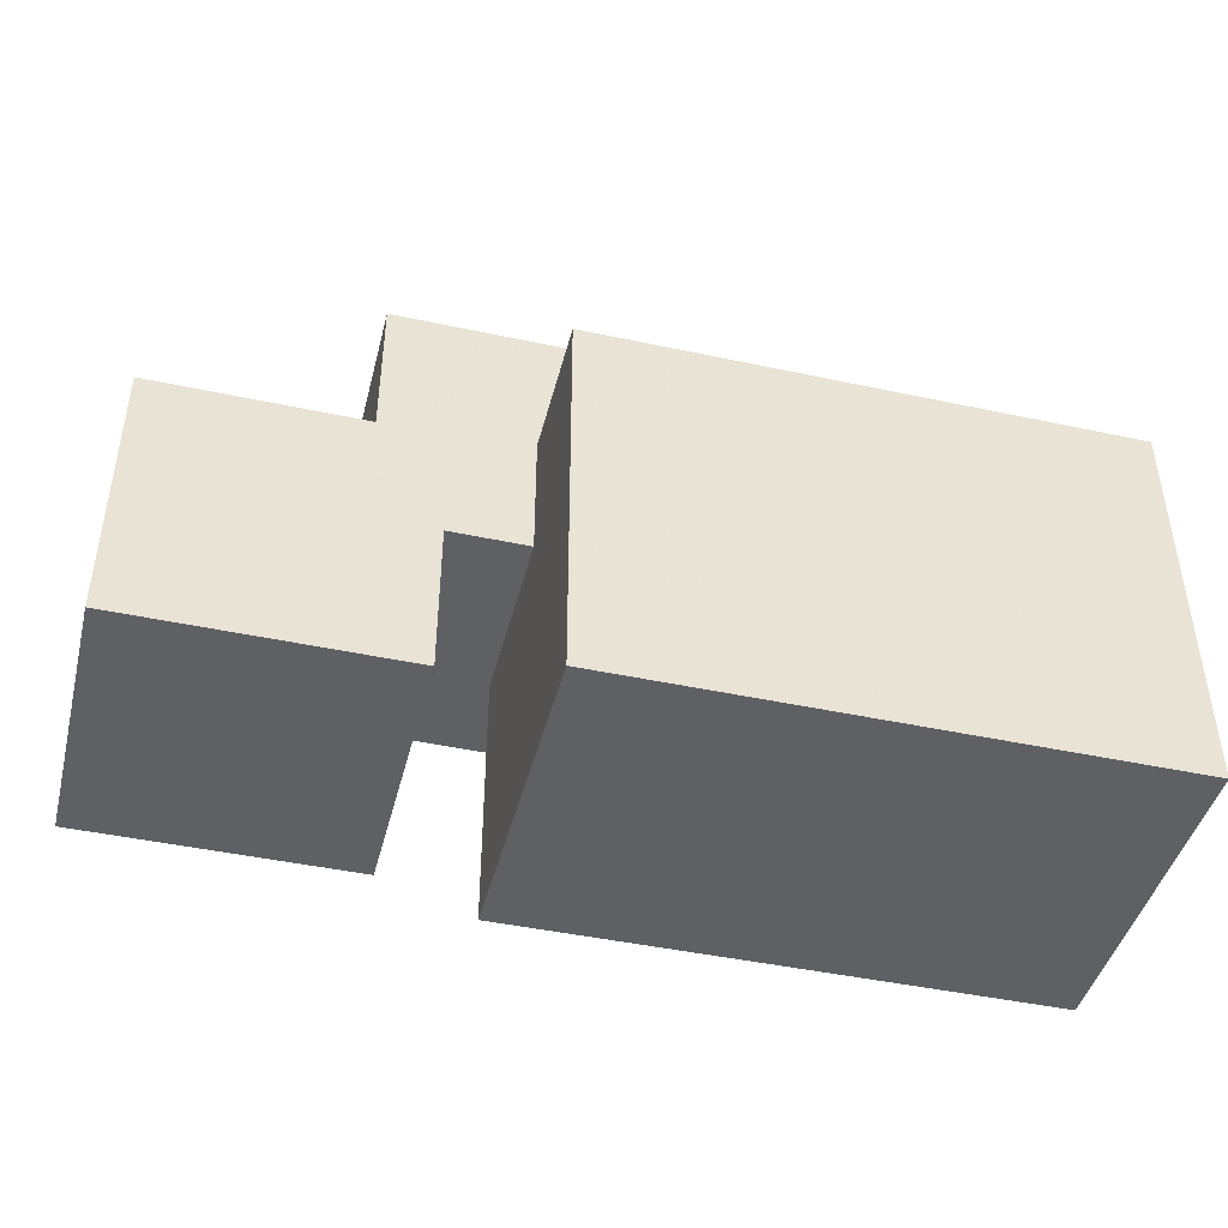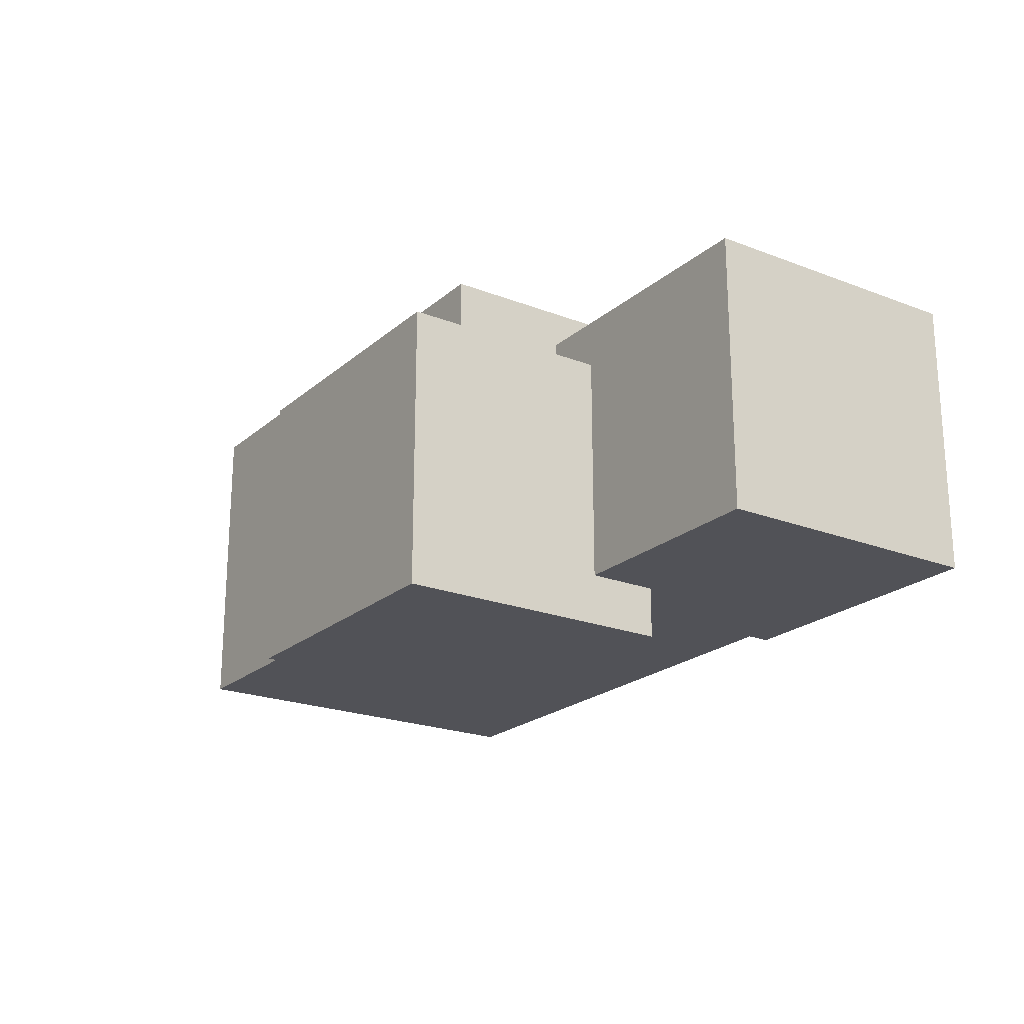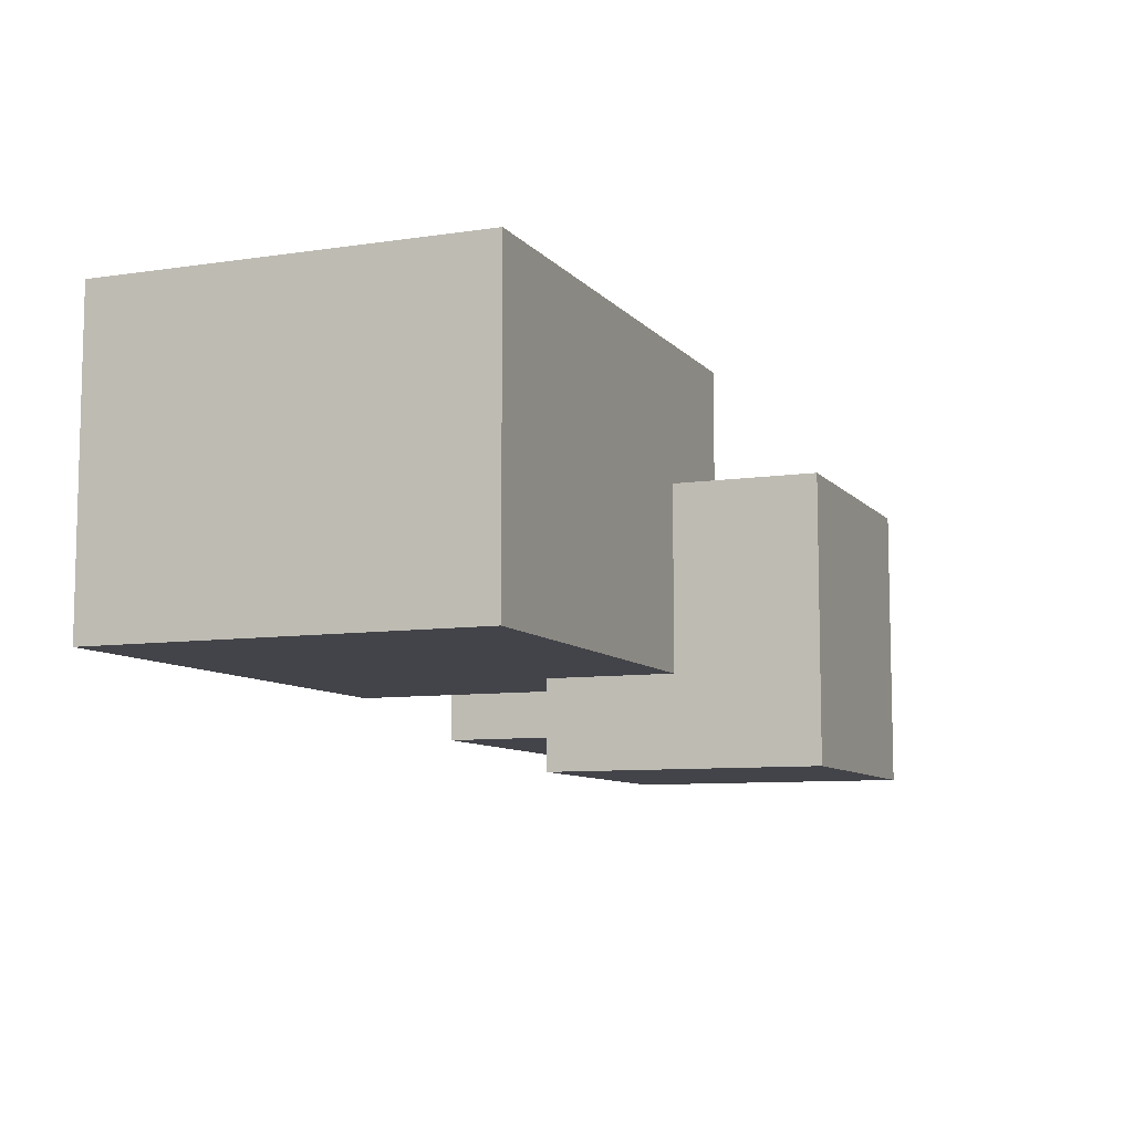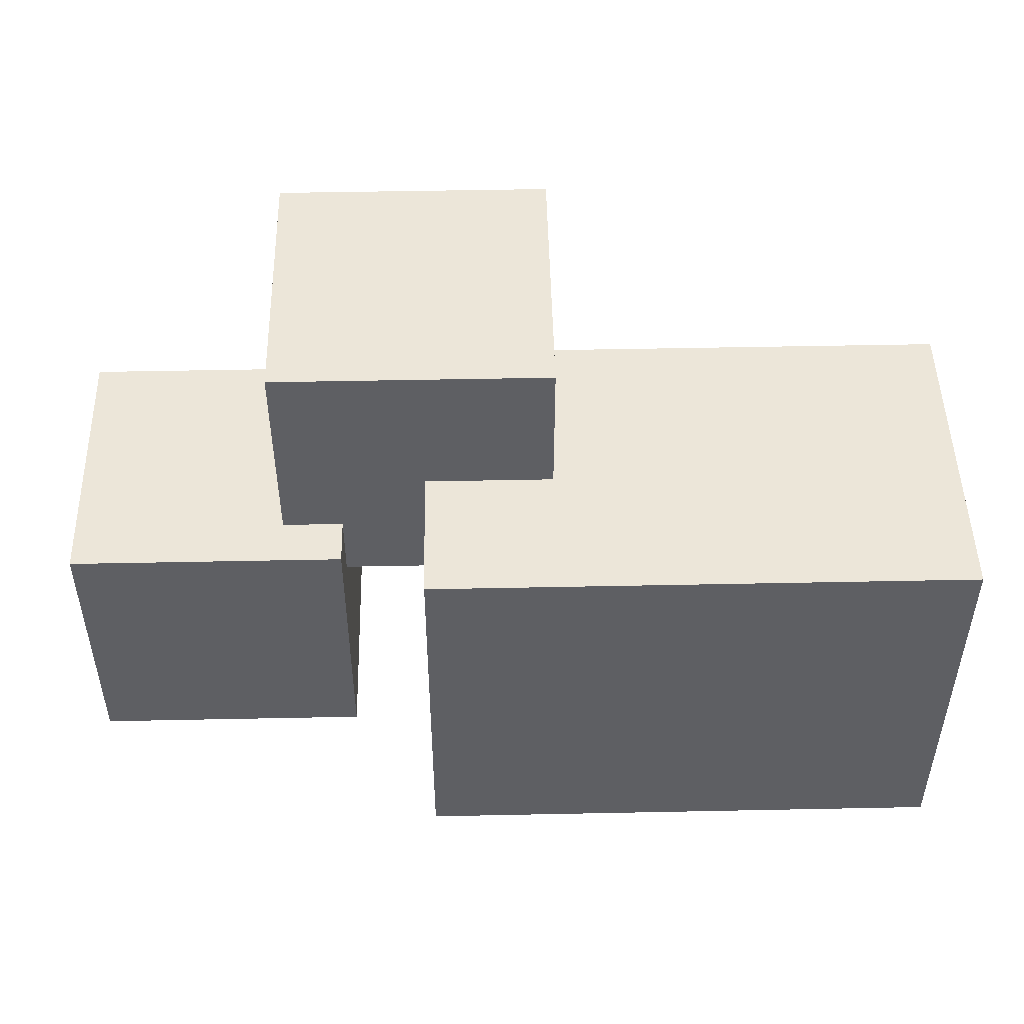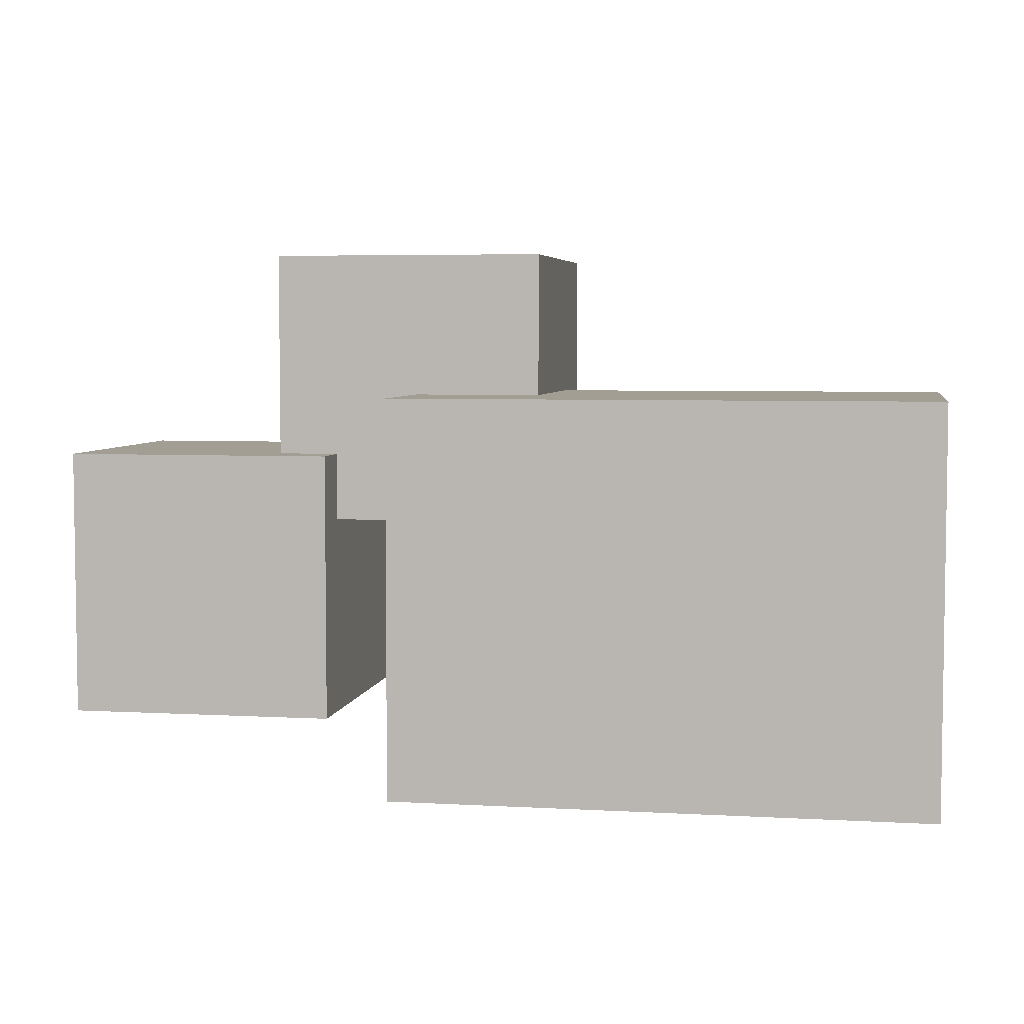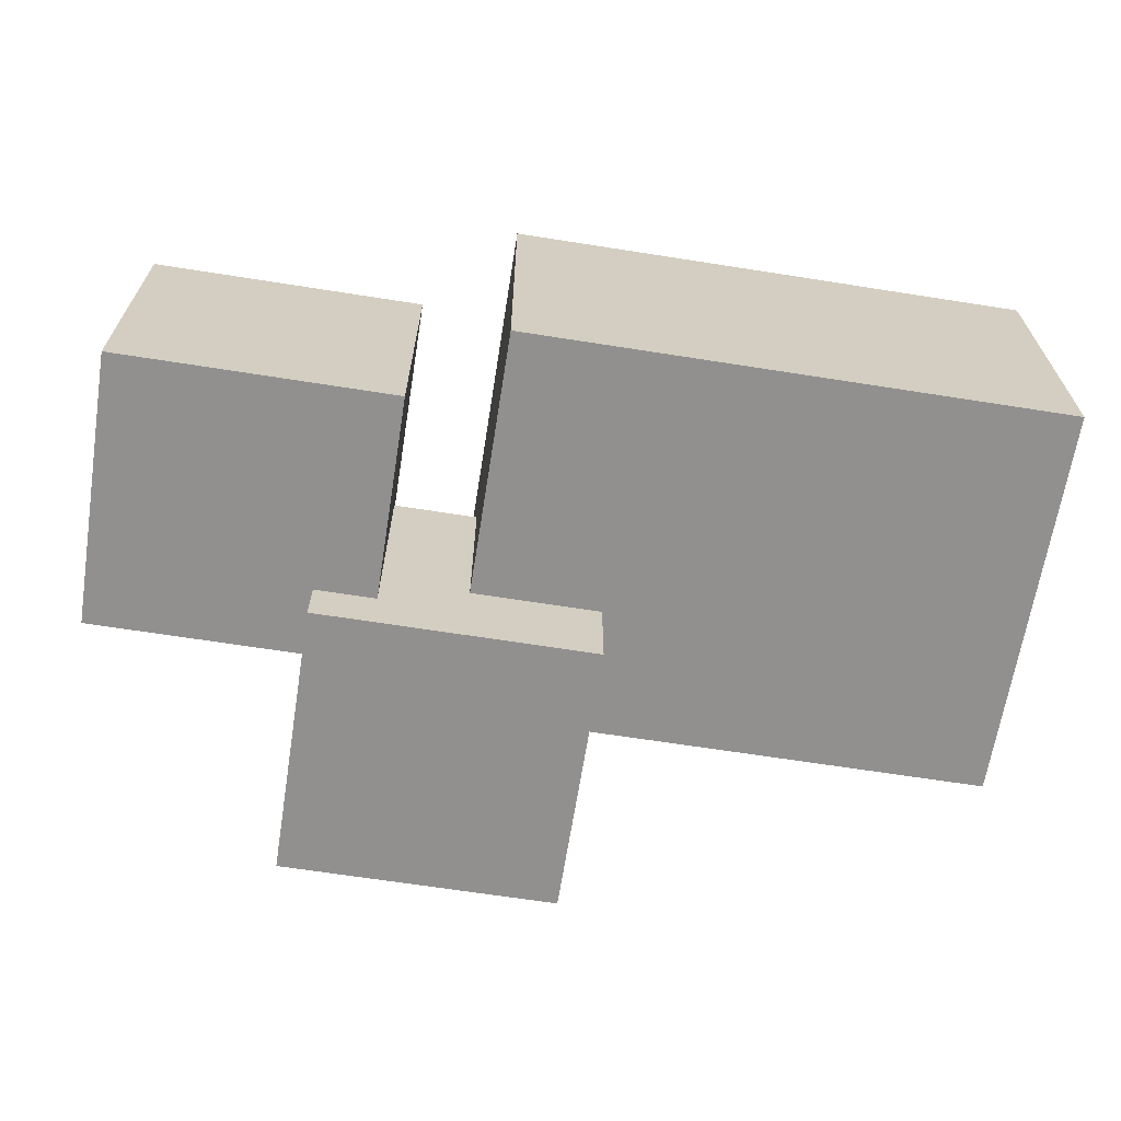
<metadata>
{"format":"obj","ext":"obj","renderer":"f3d","projection":"perspective","resolution":1024,"background":"white","views":[{"elev":-44.3,"azim":165.9,"up":"+Z"},{"elev":-21.6,"azim":55.6,"up":"+Y"},{"elev":-8.5,"azim":-67.8,"up":"+Y"},{"elev":48.9,"azim":178.7,"up":"+Z"},{"elev":5.0,"azim":-169.9,"up":"+Z"},{"elev":-65.7,"azim":171.0,"up":"+Y"}]}
</metadata>
<code>
o Cube.003
v 0.4158 2.282 0.2148
v 0.4158 2.282 0.6279
v 0.07579 2.282 0.6279
v 0.07579 2.282 0.2148
v -2.76 2.557 0.6279
v -2.76 2.557 0.2148
v -2.488 2.557 0.2148
v -2.488 2.557 0.6279
v -1.243 2.007 1.751
v -1.243 3.413 1.751
v -1.243 2.007 0.3449
v -1.243 3.413 0.3449
v 0.1627 2.007 1.751
v 0.1627 3.413 1.751
v 0.1627 2.007 0.3449
v 0.1627 3.413 0.3449
v -0.1479 2.261 0.696
v -0.1479 3.653 0.696
v -0.1479 2.261 -0.696
v -0.1479 3.653 -0.696
v 1.244 2.261 0.696
v 1.244 3.653 0.696
v 1.244 2.261 -0.696
v 1.244 3.653 -0.696
v -0.5873 2.473 -1.016
v -0.5873 2.473 1.016
v -3.324 2.473 1.016
v -3.324 2.473 -1.016
v -0.5873 4.121 -1.016
v -0.5873 4.121 1.016
v -3.324 4.121 1.016
v -3.324 4.121 -1.016
f 4 3 2 1
f 8 7 6 5
f 9 10 12 11
f 11 12 16 15
f 15 16 14 13
f 13 14 10 9
f 11 15 13 9
f 16 12 10 14
f 17 18 20 19
f 19 20 24 23
f 23 24 22 21
f 21 22 18 17
f 19 23 21 17
f 24 20 18 22
f 25 26 27 28
f 29 32 31 30
f 25 29 30 26
f 26 30 31 27
f 27 31 32 28
f 29 25 28 32

</code>
